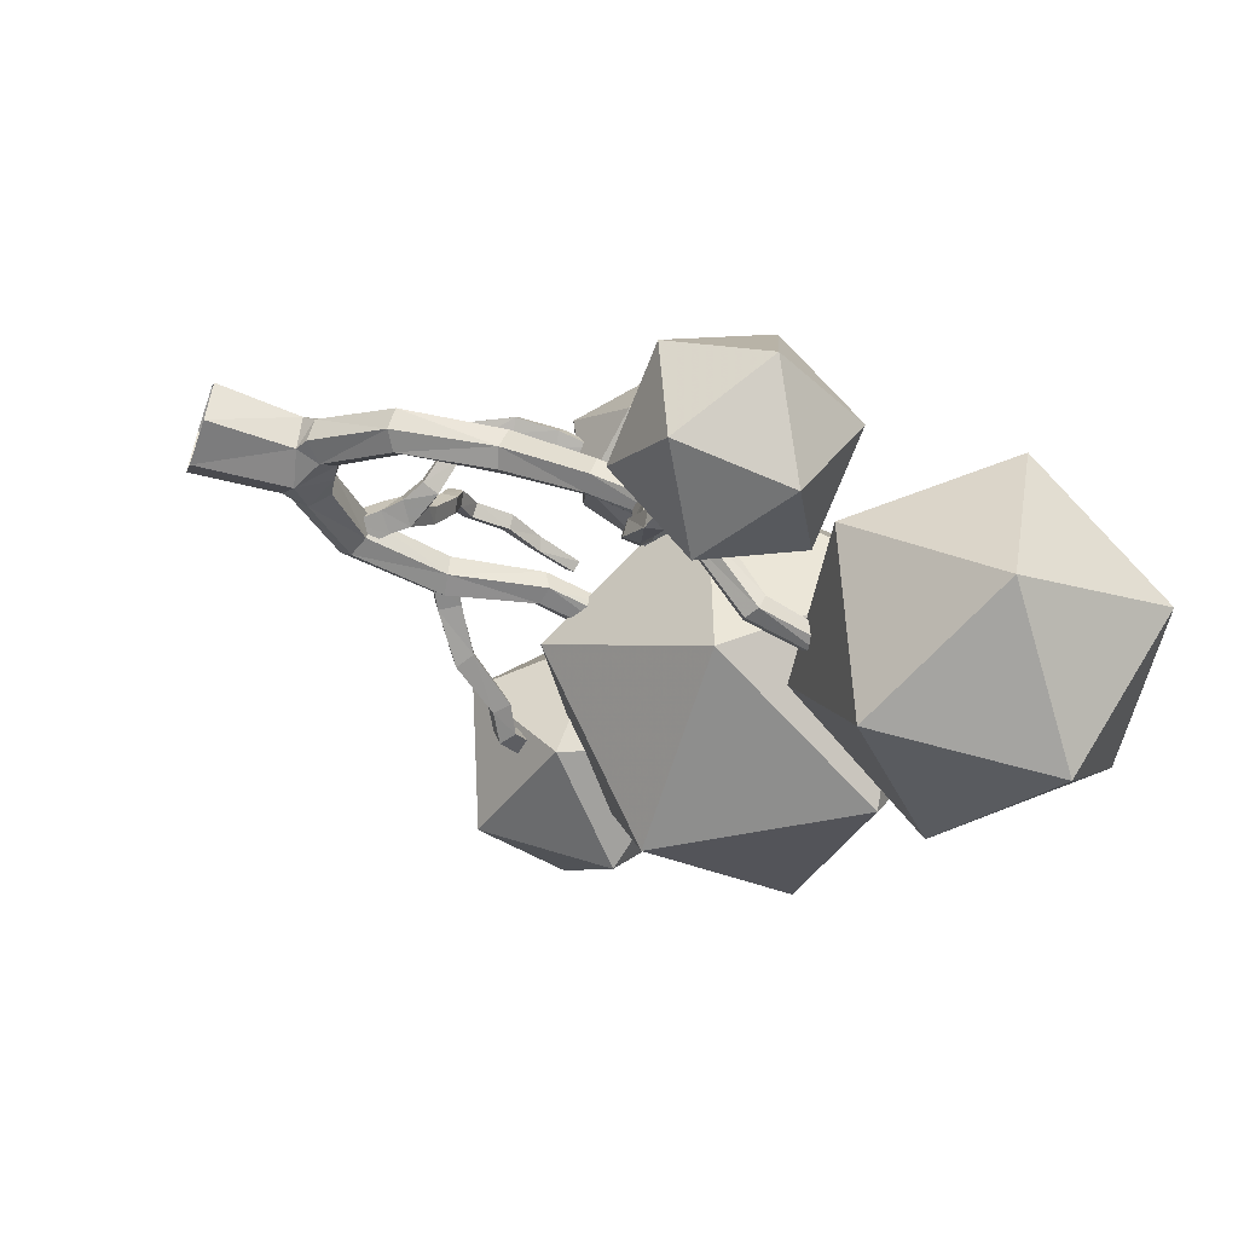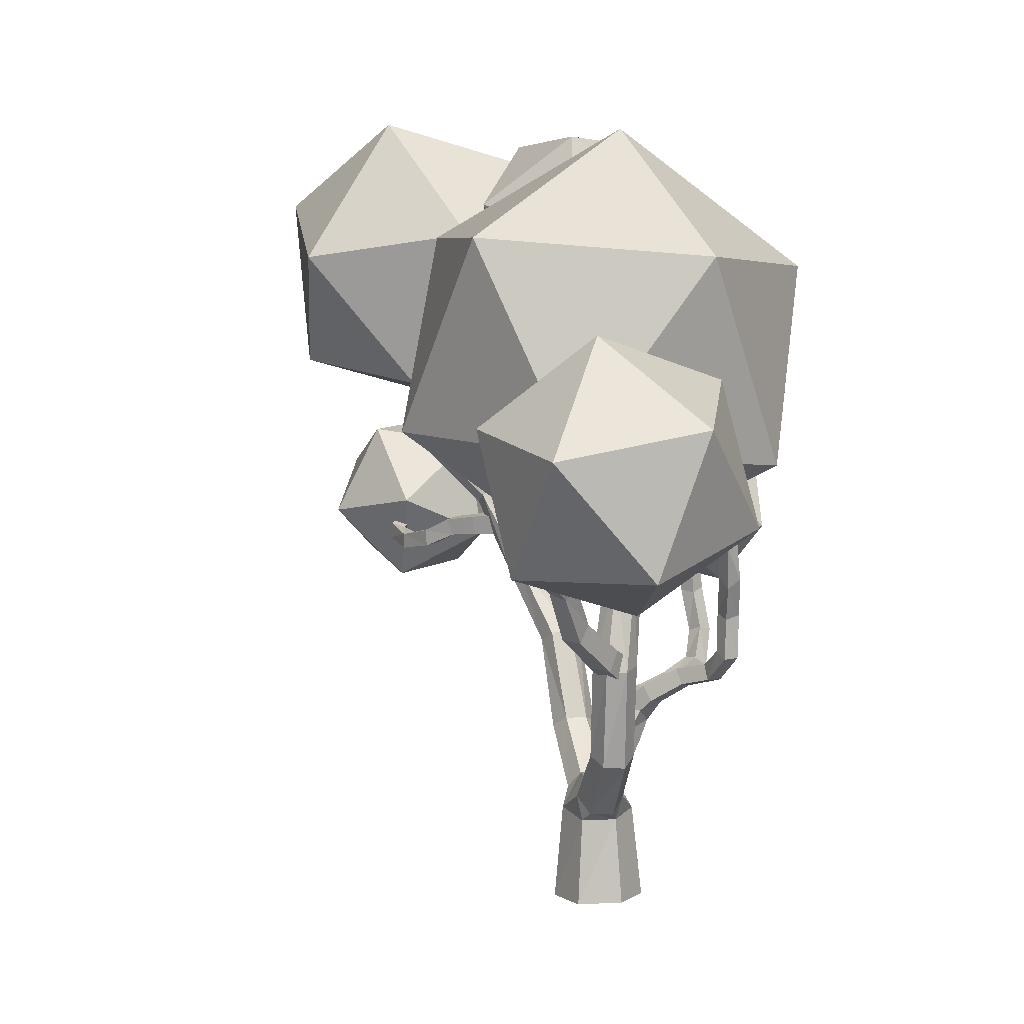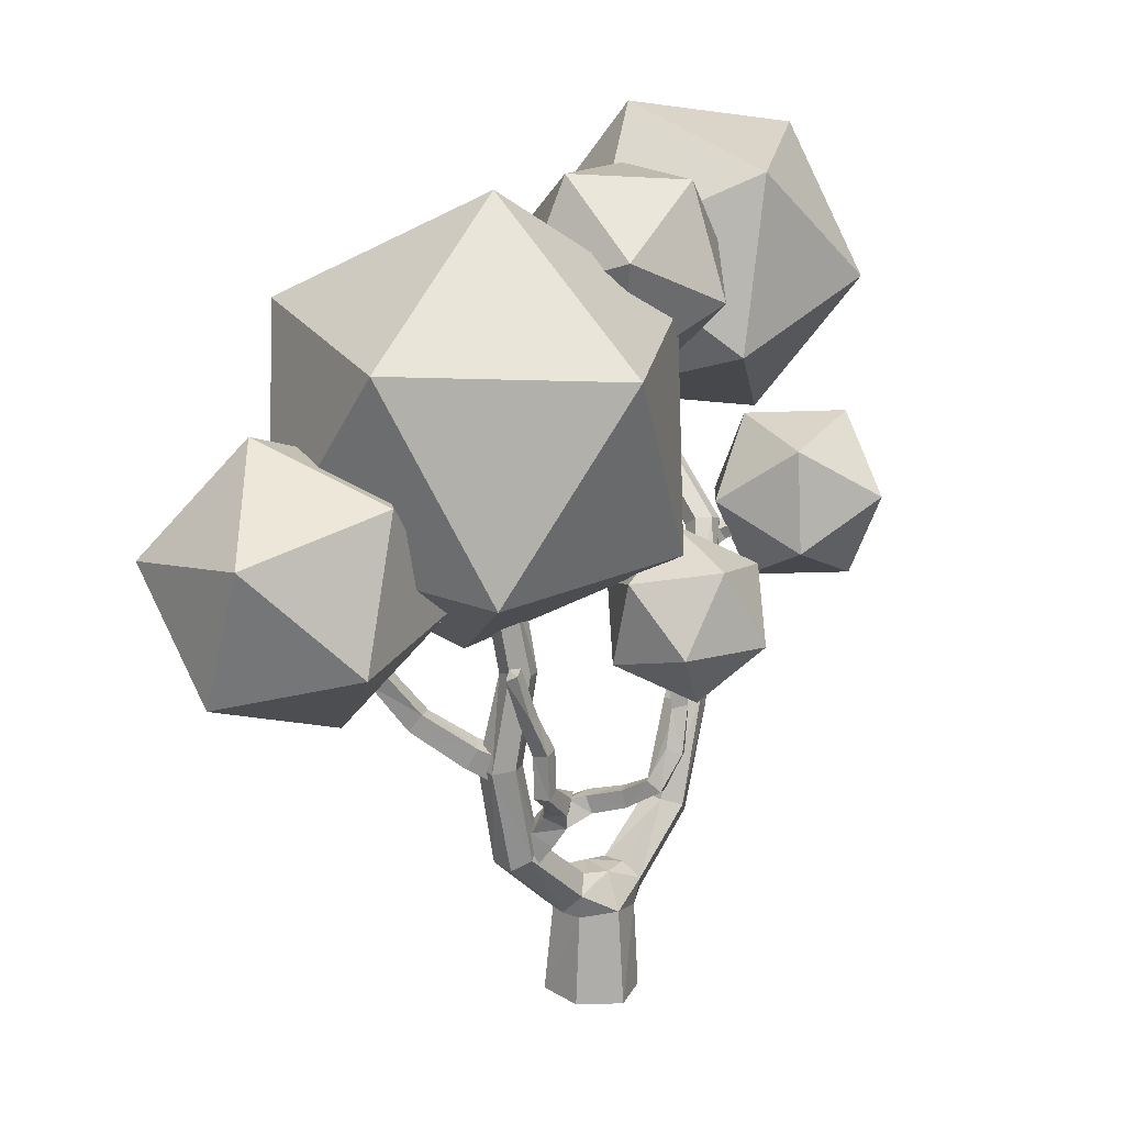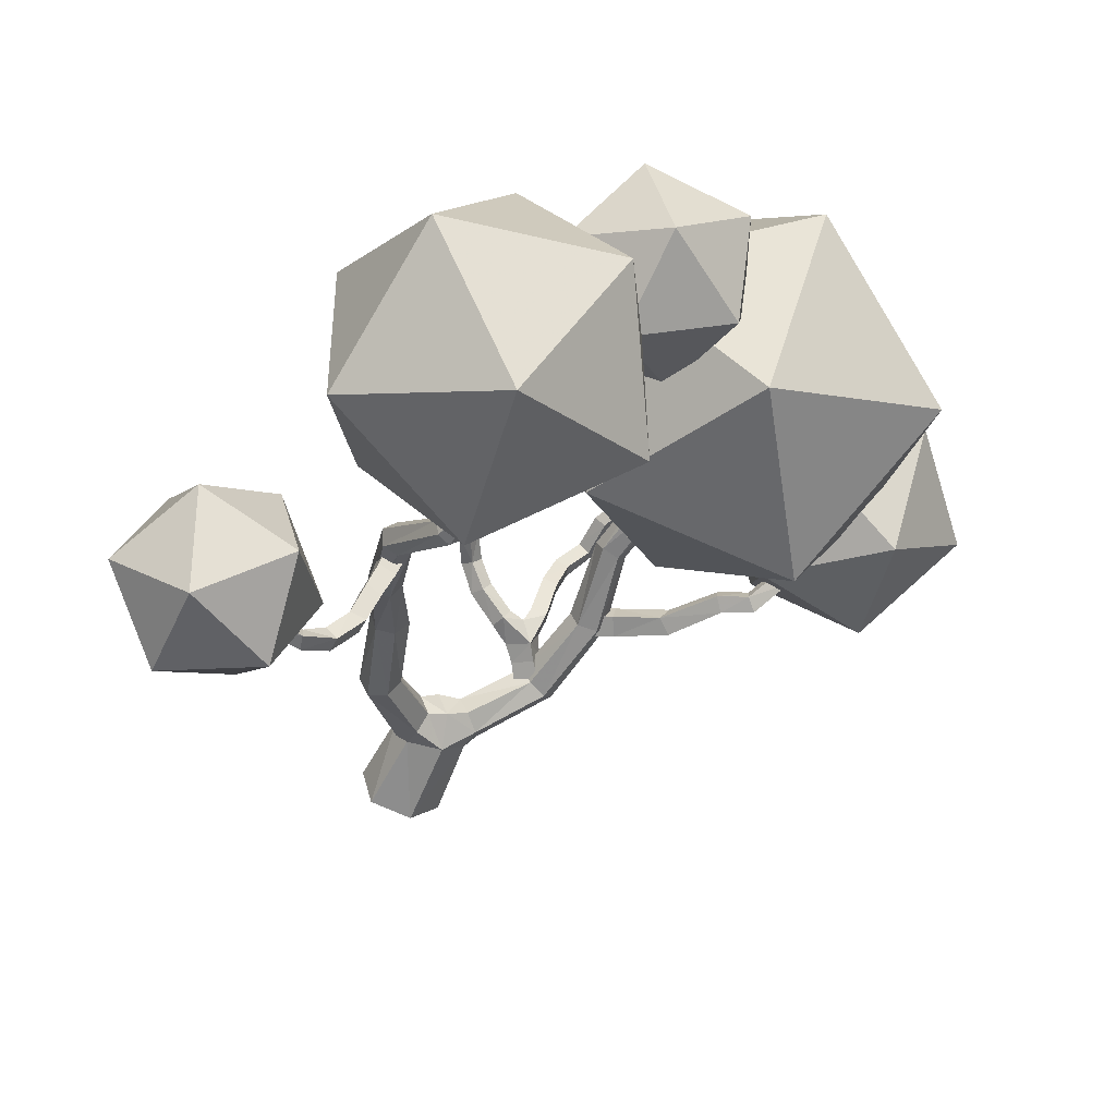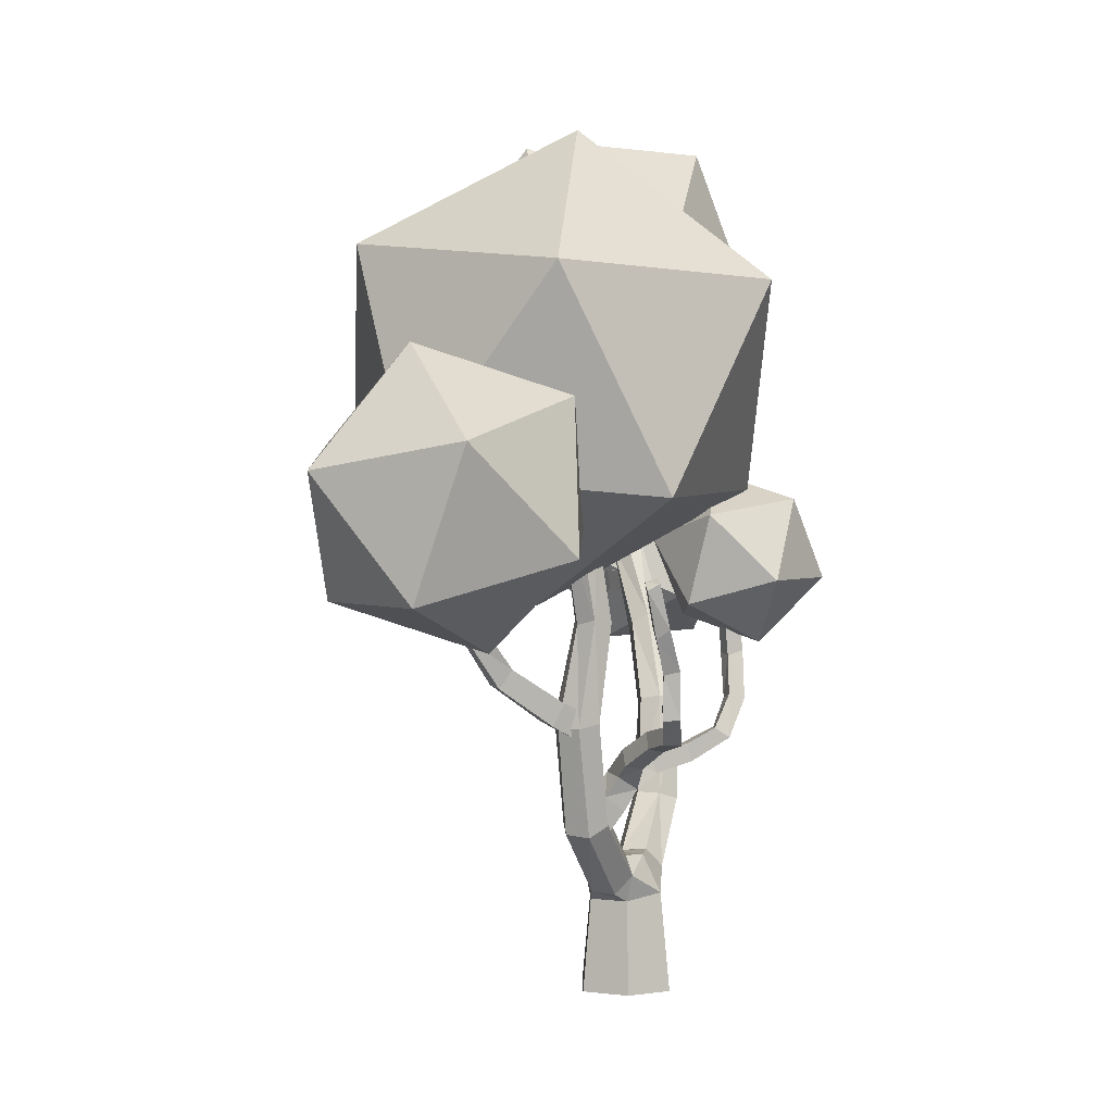
<metadata>
{"format":"obj","ext":"obj","renderer":"f3d","projection":"perspective","resolution":1024,"background":"white","views":[{"elev":-55.3,"azim":69.1,"up":"+Z"},{"elev":7.4,"azim":-72.6,"up":"+Y"},{"elev":19.3,"azim":-17.0,"up":"+Y"},{"elev":-57.5,"azim":154.5,"up":"+Z"},{"elev":4.5,"azim":-42.3,"up":"+Y"}]}
</metadata>
<code>
o Default
v 10.85 20.3 -5.814
v 6.873 24.21 -4.223
v 5.91 18.57 -3.319
v 8.06 15.64 -7.835
v 2.365 16.67 -7.493
v 1.631 21.97 -5.26
v 9.619 24.77 -9.298
v 10.35 19.47 -11.53
v 6.074 22.87 -13.47
v 5.111 17.22 -12.57
v 1.137 21.13 -10.98
v 3.924 25.8 -8.955
v -8.09 21.51 5.795
v -0.8517 21.04 6.865
v -3.503 25.4 1.605
v -4.994 14.99 7.091
v 1.507 14.86 3.703
v 2.429 21.29 0.312
v -9.284 22.06 -1.419
v -6.925 15.88 -4.581
v -10.21 15.62 1.972
v -4.274 11.51 0.6786
v 0.3136 15.4 -3.511
v -2.782 21.92 -4.808
v -12.04 16.72 6.658
v -10.86 19.27 2.91
v -14.06 15.87 2.518
v -12.73 12.31 5.249
v -11.97 12.13 0.6299
v -10.82 16.43 -0.8155
v -7.555 17.81 5.884
v -8.706 13.51 7.33
v -5.463 14.07 3.997
v -8.66 10.67 3.604
v -7.481 13.22 -0.144
v -6.797 17.63 1.265
v 0.02607 13.35 1.176
v 1.762 15.27 2.181
v 2.727 13.26 0.5303
v 1.365 10.91 1.148
v 3.928 11.33 2.136
v 4.174 14.03 2.775
v -0.197 14.18 3.819
v -0.4424 11.48 3.181
v 1.004 12.25 5.425
v 1.969 10.24 3.774
v 3.705 12.16 4.78
v 2.366 14.59 4.808
v 13.92 11.4 -10.98
v 11.57 9.366 -12.6
v 11.64 12.81 -13.24
v 12.25 8.877 -9.198
v 8.946 8.735 -10.36
v 8.571 11.17 -12.86
v 12.37 14.46 -10.23
v 9.751 13.82 -7.986
v 12.75 12.02 -7.729
v 9.675 10.38 -7.35
v 7.401 11.79 -9.613
v 9.069 14.31 -11.39
v 2.004 21.41 -4.553
v 4.55 22.67 -2.18
v 3.042 19.33 -1.677
v -0.5298 19.53 -2.621
v 0.4501 19.63 0.946
v 3.589 21.57 1.218
v 1.909 24.94 -3.434
v -1.23 23 -3.706
v -0.6827 25.24 -0.8109
v -2.19 21.89 -0.308
v 0.3556 23.15 2.064
v 2.889 25.03 0.1323
v 0.7869 2.829 -1.292
v 2.285 4.935 -1.79
v 2.59 4.582 -2.364
v 2.619 4.925 -1.15
v 0.6343 3.398 -0.7881
v 0.9815 3.479 -0.07891
v 1.524 2.912 0.09195
v 1.676 2.343 -0.4121
v 3.307 4.689 -1.057
v 3.191 4.189 -2.21
v 3.58 4.277 -1.609
v 1.329 2.262 -1.121
v 3.549 7.475 -3.086
v 3.458 7.916 -1.985
v 4.13 7.826 -1.854
v 4.467 7.431 -2.315
v 4.167 7.24 -2.888
v 4.33 10.03 -4.189
v 3.179 7.782 -2.585
v 4.618 10.38 -3.759
v 5.193 10.15 -3.649
v 5.446 9.759 -4.017
v 4.611 9.716 -4.611
v 5.231 9.622 -4.589
v 4.944 12.43 -5.756
v 5.682 12.79 -5.244
v 6.062 12.61 -5.614
v 5.875 12.27 -6.029
v 5.33 12.15 -6.047
v 4.19 14.55 -7.822
v 4.505 14.47 -8.187
v 4.296 14.86 -7.421
v 5.132 12.76 -5.33
v 4.812 14.91 -7.377
v 5.124 14.84 -7.747
v 4.972 14.69 -8.222
v 4 17.36 -8.29
v 3.732 17.43 -7.97
v 4.279 17.55 -7.502
v 3.86 17.55 -7.589
v 4.542 17.41 -7.804
v 4.417 17.34 -8.2
v -1.558 2.544 0.158
v -3.139 4.92 0.609
v -1.33 3.069 -0.3637
v -3.187 4.579 1.798
v -3.544 4.655 1.163
v -1.274 2.488 0.8966
v -2.56 4.895 1.933
v -0.7136 3.032 1.079
v -2.198 5.251 1.4
v -2.479 5.168 0.7286
v -0.486 3.557 0.5568
v -0.7692 3.613 -0.1818
v -4.082 7.963 1.407
v -3.819 7.919 2.027
v -3.13 8.041 2.173
v -2.74 7.954 1.58
v -3.002 7.981 0.9596
v -3.436 10.95 1.536
v -3.692 8.118 0.8283
v -3.286 11.12 2.133
v -2.315 10.94 1.722
v -2.663 11.01 2.196
v -3.087 11.04 1.065
v -2.462 11.13 1.131
v -3.903 13.8 1.448
v -3.49 13.91 1.064
v -3.181 13.9 2.109
v -2.833 14.17 1.746
v -2.996 14.14 1.192
v -3.491 7.643 1.013
v -4.001 8.773 1.053
v -3.139 8.379 1.17
v -4.51 8.04 1.639
v -4.347 8.117 0.9044
v -3.674 7.56 1.819
v -4.164 8.696 1.787
v -3.323 8.296 1.975
v -7.101 10.95 0.3565
v -7.699 11.91 0.4436
v -6.741 11.39 0.5688
v -8.099 11.3 0.7908
v -8.103 11.53 0.2515
v -7.823 11.77 1.001
v -7.233 10.78 0.9323
v -6.873 11.23 1.145
v -8.957 12.59 1.141
v -8.886 12.21 1.536
v -8.463 12.8 1.273
v -3.177 4.992 1.528
v -2.282 5.846 1.046
v -2.877 5.105 0.6862
v -2.499 4.423 1.694
v -2.543 5.762 1.812
v -1.654 5.352 1.202
v -1.915 5.269 1.968
v -2.199 4.535 0.852
v -0.8942 6.868 2.014
v 0.3121 7.164 2.204
v -0.65 6.839 1.477
v 0.1337 6.66 2.763
v 0.02987 7.211 2.691
v -0.4839 6.285 1.596
v -0.7281 6.314 2.132
v 0.5673 6.7 2.403
v 0.9737 7.646 2.845
v 0.635 7.687 3.25
v 1.234 7.274 3.117
v 0.9534 7.39 3.552
v 1.217 8.655 3.27
v 1.634 8.521 3.513
v 1.854 8.402 3.078
v 1.42 8.488 2.843
v 1.461 9.79 2.974
v 1.64 9.846 2.5
v 2.077 9.721 2.729
v 1.912 9.935 3.16
v 1.406 11.02 2.879
v 1.547 11.2 2.465
v 1.944 11.01 2.647
v -2.35 6.72 2.454
v -2.264 7.842 3.281
v -2.157 7.186 2.143
v -1.803 6.613 2.654
v -2.449 7.371 3.518
v -1.61 7.078 2.343
v -1.918 7.238 3.63
v -1.758 7.758 3.503
v -2.584 8.109 4.302
v -2.743 7.629 4.453
v -2.137 8.033 4.57
v -2.334 7.593 4.783
v -3.147 8.67 4.831
v -3.078 8.48 5.509
v -2.777 8.686 5.167
v -3.477 9.779 5.208
v -3.446 8.459 5.172
v -3.151 9.896 5.558
v -2.817 9.93 5.198
v -3.172 9.939 4.857
v -3.905 10.85 5.352
v -3.733 11.18 5.021
v -3.366 11.05 5.336
v -3.699 11.14 5.699
v 5.568 11.79 -4.979
v 5.793 11.01 -6
v 5.748 11.65 -6.086
v 4.916 11 -5.042
v 5.625 11.07 -4.908
v 4.859 11.72 -5.113
v 5.171 10.95 -6.14
v 5.126 11.59 -6.226
v 6.016 11.46 -7.15
v 5.462 10.85 -7.101
v 6.054 10.88 -7.038
v 5.461 11.39 -7.354
v 6.279 10.93 -8.182
v 6.175 10.47 -7.867
v 5.711 10.93 -8.251
v 5.738 10.36 -8.22
v 6.86 10.13 -9.011
v 6.475 10.64 -9.382
v 6.504 10.11 -9.396
v 6.893 10.65 -9.064
v 7.621 10.74 -9.754
v 7.504 10.34 -10.26
v 7.903 10.3 -9.897
v 7.635 10.86 -10.28
v 8.966 11.03 -9.92
v 9.044 10.68 -10.42
v 9.054 11.16 -10.38
v -0.5248 -0.7078 -1.375
v -1.261 2.201 -0.1944
v -0.363 2.399 -1.143
v -1.531 -0.6667 -0.246
v -0.7142 2.19 0.8368
v 0.5458 -0.6919 1.431
v -0.9063 -0.6615 1.115
v 1.319 2.037 0.1039
v 0.4833 2.349 1.087
v 1.004 -0.7426 -1.235
v 1.428 -0.7311 0.2296
v 0.8542 2.071 -0.9691
v -0.04828 3.495 -0.524
v 0.3244 3.473 0.4584
v -1.918 6.393 1.224
v -2.254 6.351 2.061
v -1.522 5.911 2.125
v -1.182 5.88 1.388
v -1.446 6.784 1.889
v 1.582 12.5 3.058
v 1.74 12.66 2.713
v 1.81 11.17 3.074
v 2.1 12.58 2.842
v -4.332 12.27 5.424
v -4.066 12.47 5.662
v -3.853 12.6 5.355
v -4.147 12.49 5.119
v 1.856 12.67 2.967
v 1.94 12.41 3.185
v -4.107 12.49 5.391
v -5.729 9.774 1.253
v -5.902 9.283 0.4429
v -5.391 9.677 0.6669
v -6.109 9.23 1.092
v -3.713 13.77 1.993
v -8.431 12.47 1.715
v 9.26 10.65 -9.983
f 1 2 3
f 4 1 3
f 5 4 3
f 6 5 3
f 2 6 3
f 7 8 9
f 8 10 9
f 10 11 9
f 11 12 9
f 12 7 9
f 1 7 2
f 4 8 1
f 5 10 4
f 6 11 5
f 2 12 6
f 7 1 8
f 8 4 10
f 10 5 11
f 11 6 12
f 12 2 7
f 13 14 15
f 16 14 13
f 17 14 16
f 18 14 17
f 15 14 18
f 19 20 21
f 21 20 22
f 22 20 23
f 23 20 24
f 24 20 19
f 13 15 19
f 16 13 21
f 17 16 22
f 18 17 23
f 15 18 24
f 19 21 13
f 21 22 16
f 22 23 17
f 23 24 18
f 24 19 15
f 25 26 27
f 28 25 27
f 29 28 27
f 30 29 27
f 26 30 27
f 31 32 33
f 32 34 33
f 34 35 33
f 35 36 33
f 36 31 33
f 25 31 26
f 28 32 25
f 29 34 28
f 30 35 29
f 26 36 30
f 31 25 32
f 32 28 34
f 34 29 35
f 35 30 36
f 36 26 31
f 37 38 39
f 40 37 39
f 41 40 39
f 42 41 39
f 38 42 39
f 43 44 45
f 44 46 45
f 46 47 45
f 47 48 45
f 48 43 45
f 37 43 38
f 40 44 37
f 41 46 40
f 42 47 41
f 38 48 42
f 43 37 44
f 44 40 46
f 46 41 47
f 47 42 48
f 48 38 43
f 49 50 51
f 52 50 49
f 53 50 52
f 54 50 53
f 51 50 54
f 55 56 57
f 57 56 58
f 58 56 59
f 59 56 60
f 60 56 55
f 49 51 55
f 52 49 57
f 53 52 58
f 54 53 59
f 51 54 60
f 55 57 49
f 57 58 52
f 58 59 53
f 59 60 54
f 60 55 51
f 61 62 63
f 64 61 63
f 65 64 63
f 66 65 63
f 62 66 63
f 67 68 69
f 68 70 69
f 70 71 69
f 71 72 69
f 72 67 69
f 61 67 62
f 64 68 61
f 65 70 64
f 66 71 65
f 62 72 66
f 67 61 68
f 68 64 70
f 70 65 71
f 71 66 72
f 72 62 67
f 73 74 75
f 76 77 78
f 79 76 78
f 80 81 79
f 80 82 83
f 73 82 84
f 74 85 75
f 86 74 76
f 87 76 81
f 81 88 87
f 83 89 88
f 75 89 82
f 90 85 91
f 86 90 91
f 87 92 86
f 88 93 87
f 89 94 88
f 89 95 96
f 97 95 90
f 92 97 90
f 98 92 93
f 99 93 94
f 94 100 99
f 96 101 100
f 101 102 103
f 104 97 105
f 106 105 98
f 99 106 98
f 100 107 99
f 101 108 100
f 102 109 103
f 104 110 102
f 104 111 112
f 106 113 111
f 114 107 108
f 109 108 103
f 115 116 117
f 115 118 119
f 120 121 118
f 122 123 121
f 124 125 126
f 117 124 126
f 127 116 119
f 128 119 118
f 128 121 129
f 129 123 130
f 131 123 124
f 116 131 124
f 132 133 127
f 128 132 127
f 129 134 128
f 129 135 136
f 131 135 130
f 131 137 138
f 137 139 140
f 134 139 132
f 141 134 136
f 141 135 142
f 138 142 135
f 138 140 143
f 144 145 146
f 144 147 148
f 149 150 147
f 146 150 151
f 152 153 154
f 152 155 156
f 157 158 159
f 154 157 159
f 160 153 156
f 155 160 156
f 157 161 155
f 162 157 153
f 163 164 165
f 166 167 163
f 166 168 169
f 170 164 168
f 171 172 173
f 171 174 175
f 176 174 177
f 176 172 178
f 175 179 172
f 174 180 175
f 174 181 182
f 178 179 181
f 183 179 180
f 183 182 184
f 184 181 185
f 185 179 186
f 186 187 188
f 184 187 183
f 184 189 190
f 189 186 188
f 188 191 192
f 190 191 187
f 193 190 189
f 188 193 189
f 194 195 196
f 197 198 194
f 199 200 197
f 199 195 201
f 198 202 195
f 200 203 198
f 200 204 205
f 201 202 204
f 203 206 202
f 207 203 205
f 205 208 207
f 202 208 204
f 209 206 210
f 209 207 211
f 211 208 212
f 213 208 206
f 213 214 215
f 211 214 209
f 211 216 217
f 213 216 212
f 218 219 220
f 221 219 222
f 223 224 221
f 223 220 225
f 219 226 220
f 219 227 228
f 225 227 224
f 225 226 229
f 228 230 226
f 227 231 228
f 227 232 233
f 230 229 226
f 234 230 231
f 233 234 231
f 233 235 236
f 235 230 237
f 234 238 237
f 234 239 240
f 235 239 236
f 235 238 241
f 240 242 238
f 243 240 239
f 241 243 239
f 241 242 244
f 245 246 247
f 248 249 246
f 250 249 251
f 250 252 253
f 254 252 255
f 245 256 254
f 247 77 73
f 78 257 258
f 79 258 253
f 252 79 253
f 256 80 252
f 73 256 247
f 246 117 247
f 249 115 246
f 122 249 253
f 258 122 253
f 257 125 258
f 117 257 247
f 259 167 260
f 261 167 169
f 261 168 262
f 168 259 262
f 173 263 171
f 177 263 261
f 262 177 261
f 173 262 259
f 192 264 265
f 266 264 191
f 267 266 193
f 192 267 193
f 260 196 259
f 197 260 261
f 263 197 261
f 196 263 259
f 268 215 214
f 268 217 269
f 270 217 216
f 270 215 271
f 264 272 265
f 273 267 265
f 273 265 272
f 268 274 271
f 269 270 271
f 269 271 274
f 158 275 159
f 276 158 152
f 154 275 277
f 152 277 276
f 150 278 147
f 278 148 147
f 277 150 145
f 148 277 145
f 73 77 74
f 76 74 77
f 79 81 76
f 80 83 81
f 80 84 82
f 73 75 82
f 74 91 85
f 86 91 74
f 87 86 76
f 81 83 88
f 83 82 89
f 75 85 89
f 90 95 85
f 86 92 90
f 87 93 92
f 88 94 93
f 89 96 94
f 89 85 95
f 97 101 95
f 92 105 97
f 98 105 92
f 99 98 93
f 94 96 100
f 96 95 101
f 101 97 102
f 104 102 97
f 106 104 105
f 99 107 106
f 100 108 107
f 101 103 108
f 102 110 109
f 104 112 110
f 104 106 111
f 106 107 113
f 114 113 107
f 109 114 108
f 115 119 116
f 115 120 118
f 120 122 121
f 122 125 123
f 124 123 125
f 117 116 124
f 127 133 116
f 128 127 119
f 128 118 121
f 129 121 123
f 131 130 123
f 116 133 131
f 132 137 133
f 128 134 132
f 129 136 134
f 129 130 135
f 131 138 135
f 131 133 137
f 137 132 139
f 134 279 139
f 141 279 134
f 141 136 135
f 138 143 142
f 138 137 140
f 144 148 145
f 144 149 147
f 149 151 150
f 146 145 150
f 152 156 153
f 152 158 155
f 157 155 158
f 154 153 157
f 160 162 153
f 155 161 160
f 157 280 161
f 162 280 157
f 163 167 164
f 166 169 167
f 166 170 168
f 170 165 164
f 171 175 172
f 171 177 174
f 176 178 174
f 176 173 172
f 175 180 179
f 174 182 180
f 174 178 181
f 178 172 179
f 183 186 179
f 183 180 182
f 184 182 181
f 185 181 179
f 186 183 187
f 184 190 187
f 184 185 189
f 189 185 186
f 188 187 191
f 190 266 191
f 193 266 190
f 188 192 193
f 194 198 195
f 197 200 198
f 199 201 200
f 199 196 195
f 198 203 202
f 200 205 203
f 200 201 204
f 201 195 202
f 203 210 206
f 207 210 203
f 205 204 208
f 202 206 208
f 209 213 206
f 209 210 207
f 211 207 208
f 213 212 208
f 213 209 214
f 211 217 214
f 211 212 216
f 213 215 216
f 218 222 219
f 221 224 219
f 223 225 224
f 223 218 220
f 219 228 226
f 219 224 227
f 225 229 227
f 225 220 226
f 228 231 230
f 227 233 231
f 227 229 232
f 230 232 229
f 234 237 230
f 233 236 234
f 233 232 235
f 235 232 230
f 234 240 238
f 234 236 239
f 235 241 239
f 235 237 238
f 240 281 242
f 243 281 240
f 241 244 243
f 241 238 242
f 245 248 246
f 248 251 249
f 250 253 249
f 250 255 252
f 254 256 252
f 245 247 256
f 247 257 77
f 78 77 257
f 79 78 258
f 252 80 79
f 256 84 80
f 73 84 256
f 246 115 117
f 249 120 115
f 122 120 249
f 258 125 122
f 257 126 125
f 117 126 257
f 259 164 167
f 261 260 167
f 261 169 168
f 168 164 259
f 173 259 263
f 177 171 263
f 262 176 177
f 173 176 262
f 192 191 264
f 266 273 264
f 267 273 266
f 192 265 267
f 260 194 196
f 197 194 260
f 263 199 197
f 196 199 263
f 268 271 215
f 268 214 217
f 270 269 217
f 270 216 215
f 264 273 272
f 268 269 274
f 158 278 275
f 276 278 158
f 154 159 275
f 152 154 277
f 150 275 278
f 278 276 148
f 277 275 150
f 148 276 277

</code>
